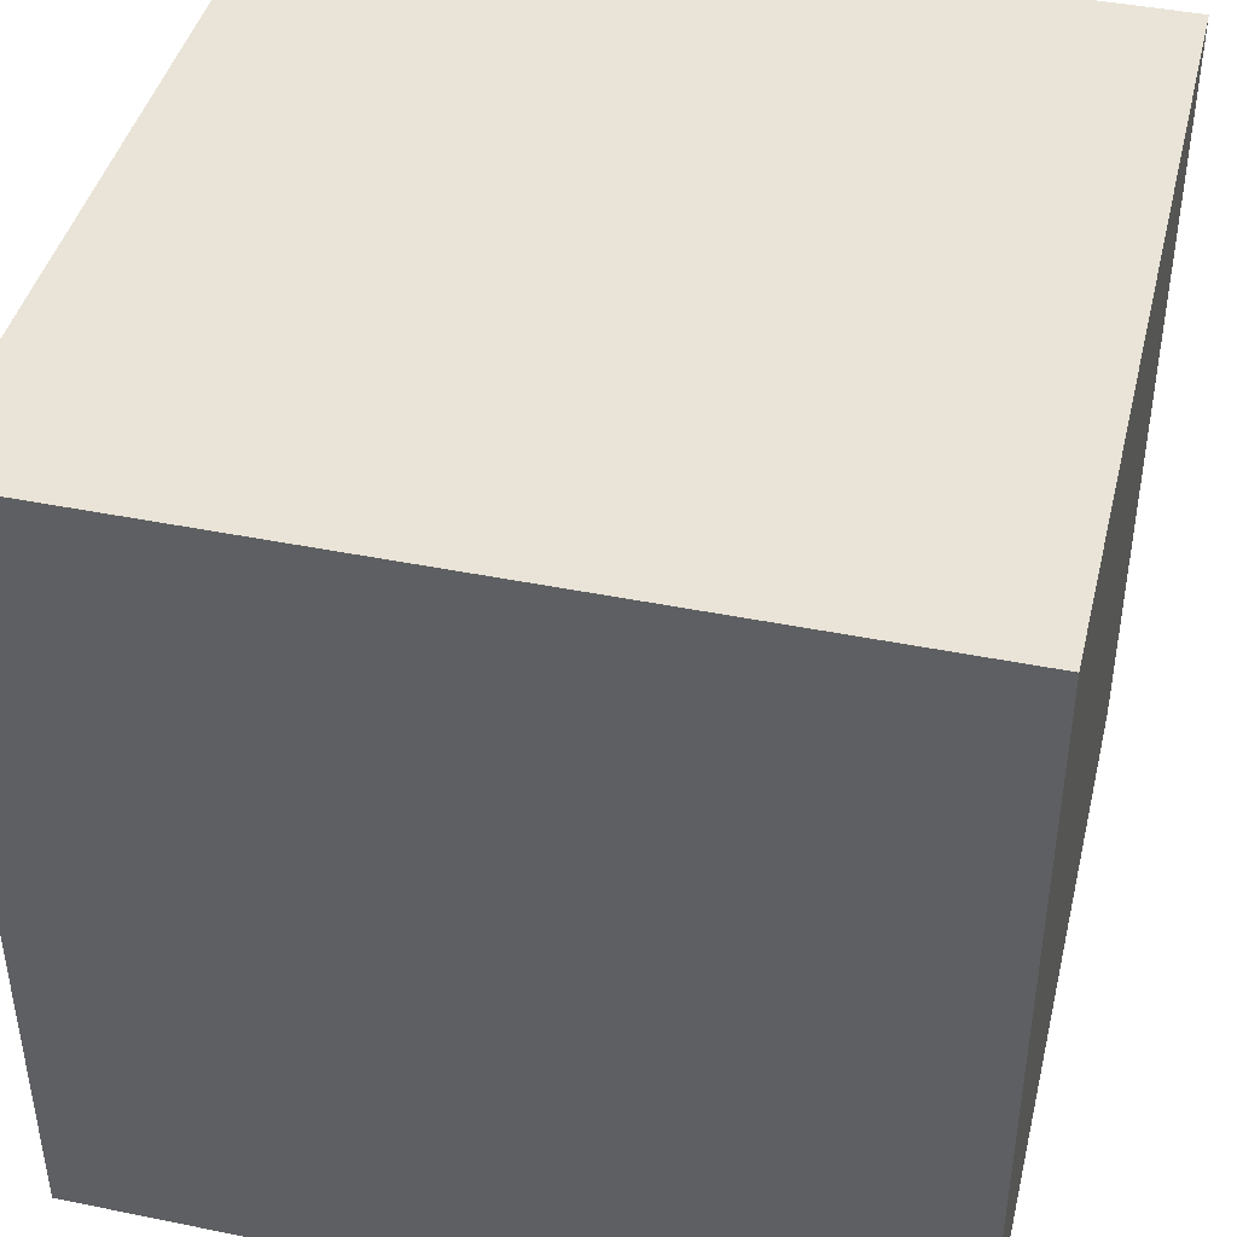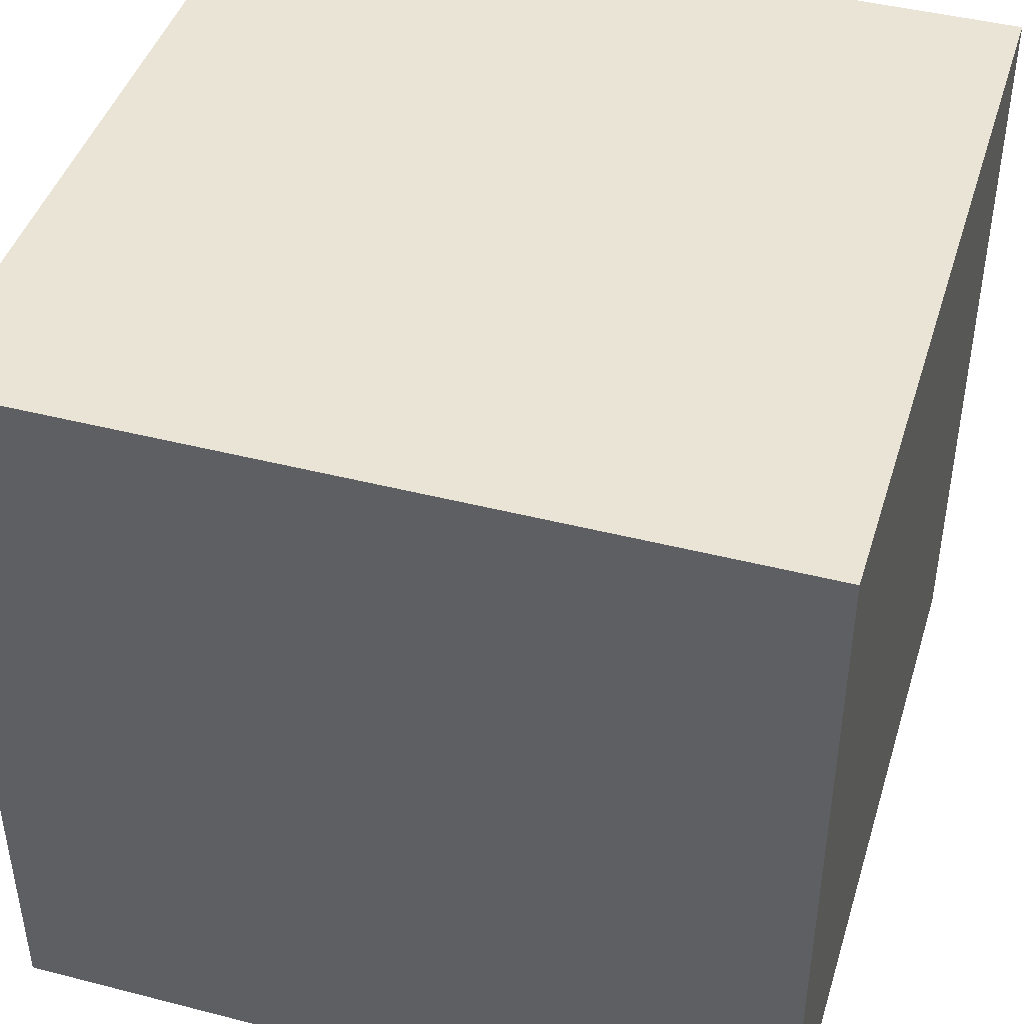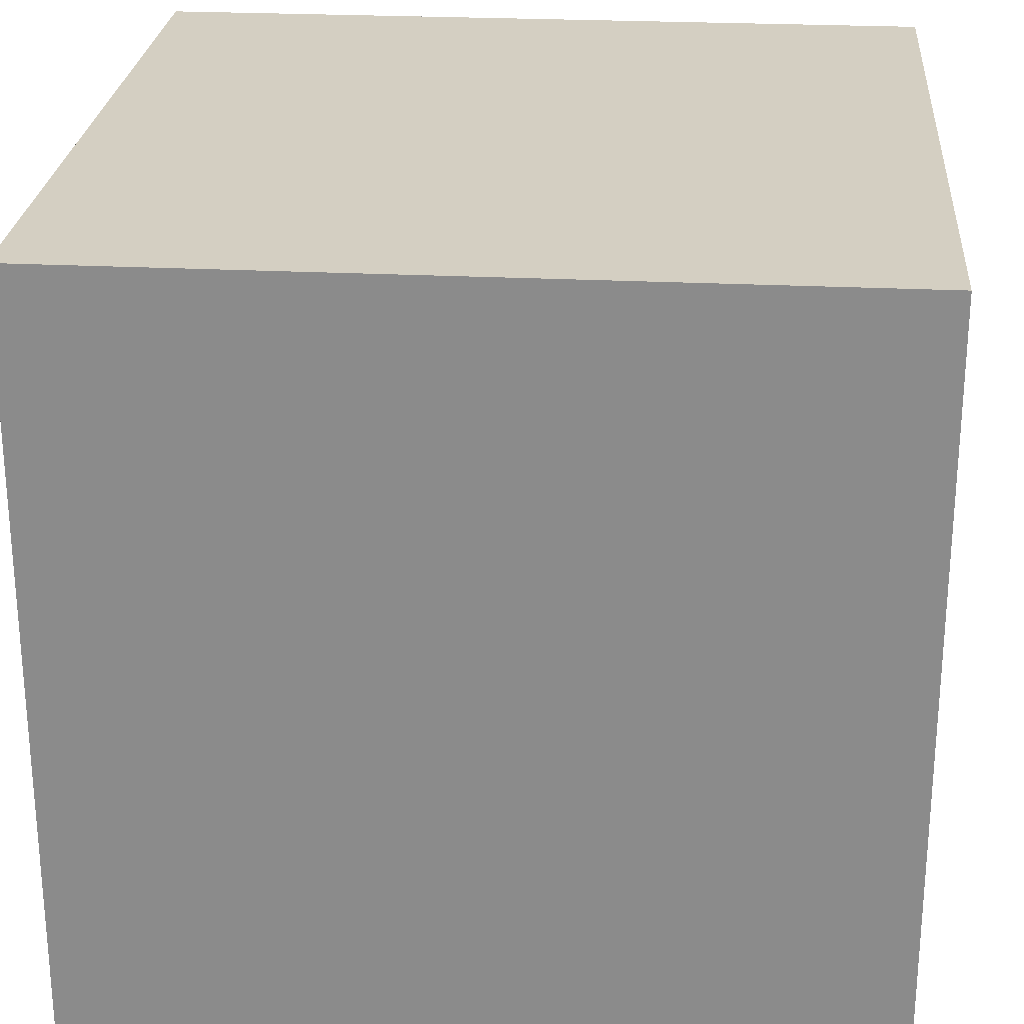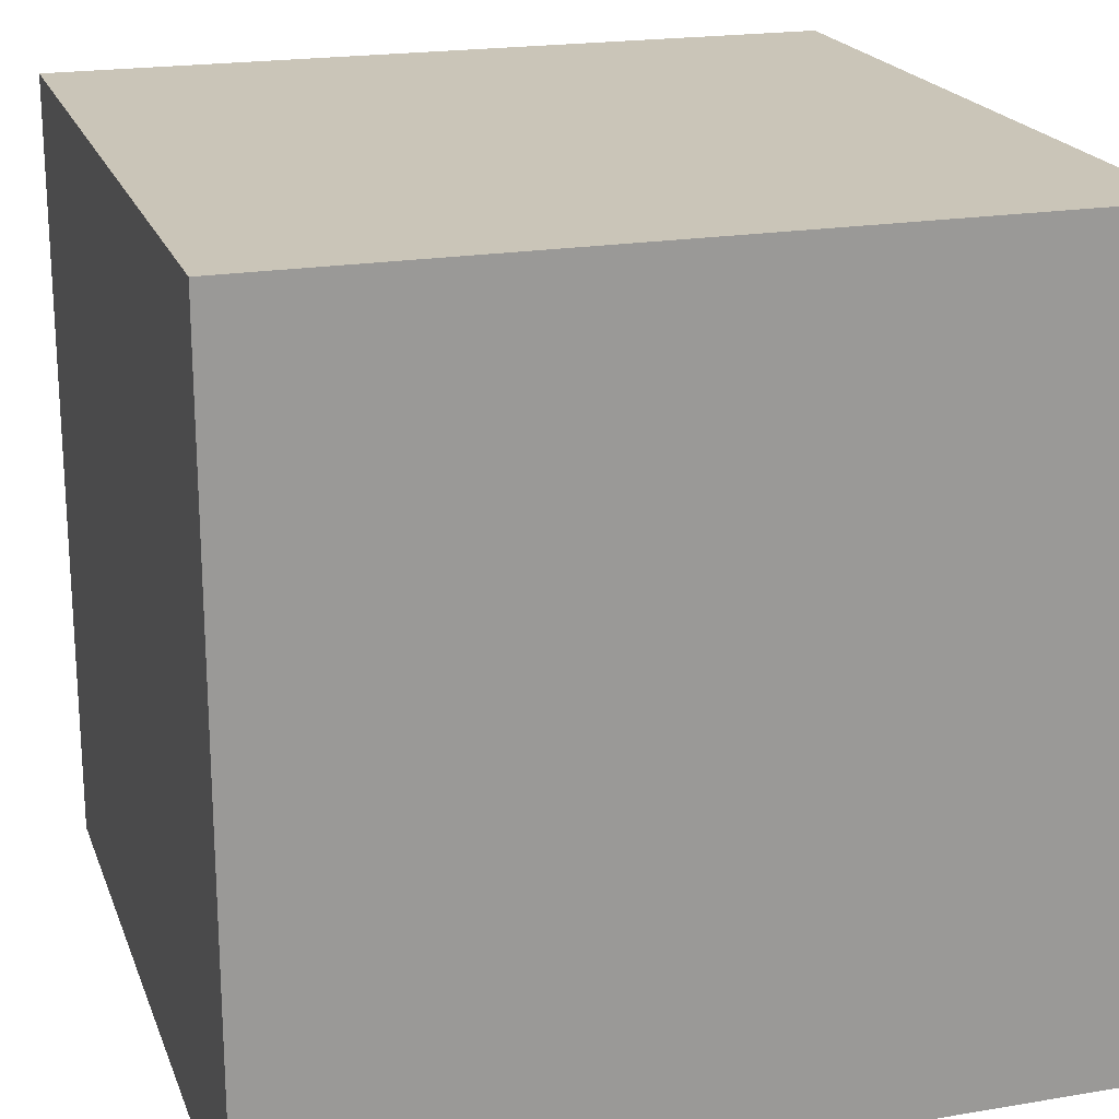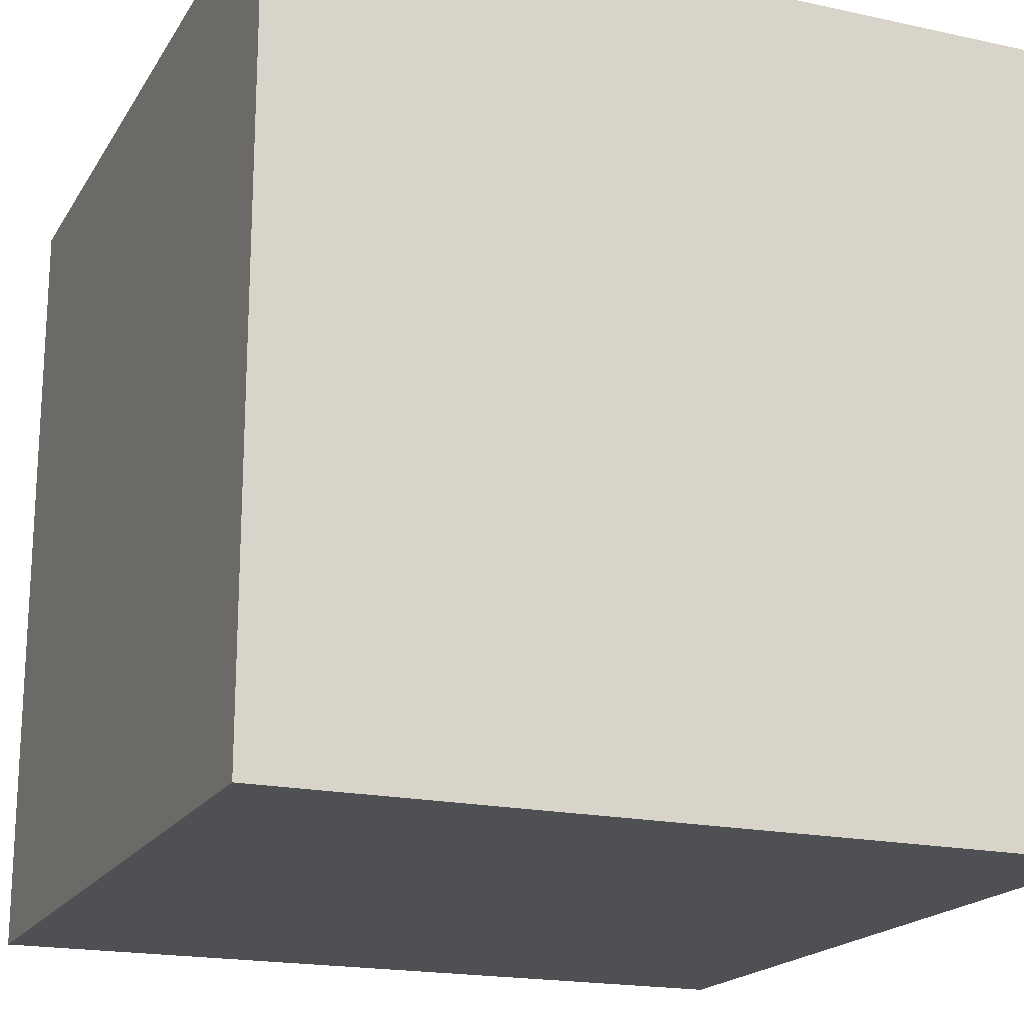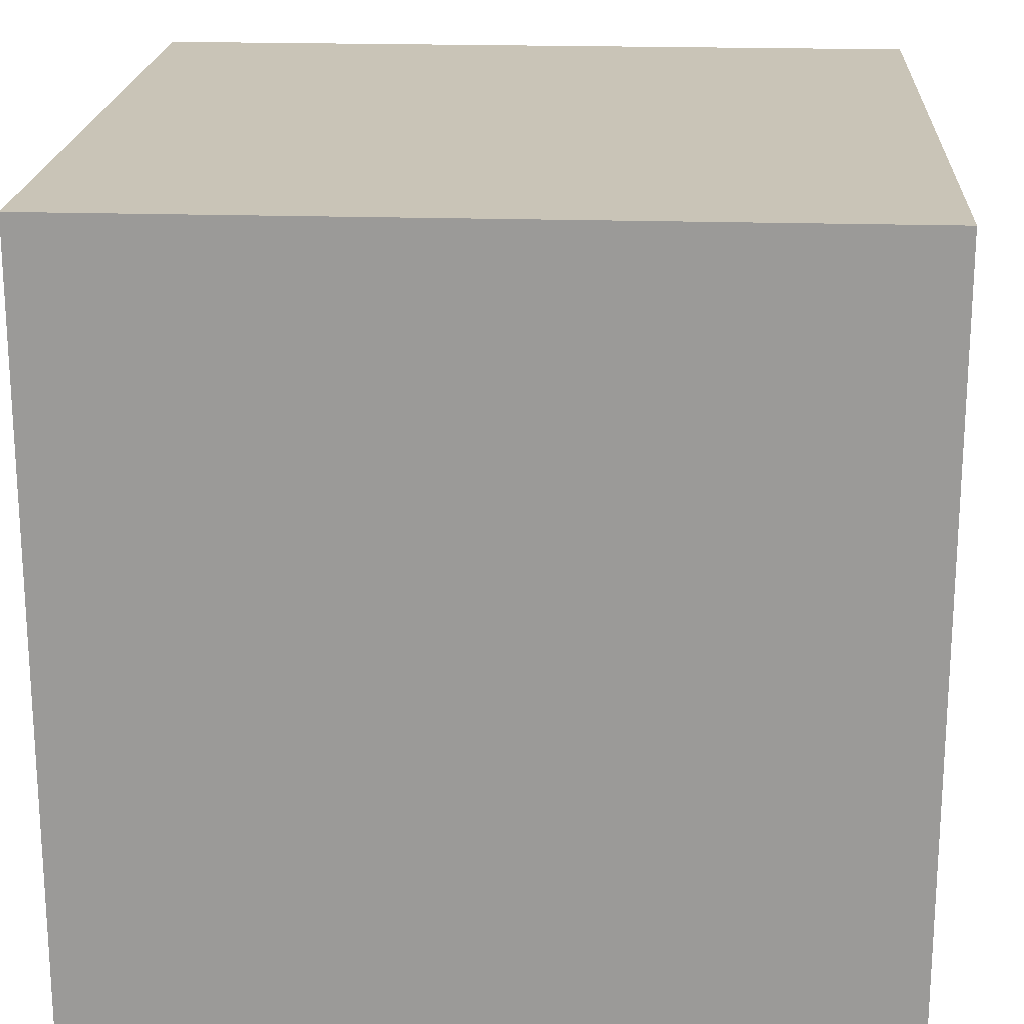
<metadata>
{"format":"obj","ext":"obj","renderer":"f3d","projection":"perspective","resolution":1024,"background":"white","views":[{"elev":42.8,"azim":103.6,"up":"+Z"},{"elev":43.8,"azim":-73.2,"up":"+Y"},{"elev":25.4,"azim":94.6,"up":"+Y"},{"elev":20.3,"azim":-17.1,"up":"+Z"},{"elev":-18.9,"azim":67.5,"up":"+Y"},{"elev":20.0,"azim":-176.6,"up":"+Z"}]}
</metadata>
<code>
o MrCube_Cube
v -10 10 10
v -10 -10 -10
v -10 -10 10
v -10 10 -10
v 10 10 10
v 10 10 -10
v 10 -10 10
v 10 -10 -10
f 1 2 3
f 1 4 2
f 4 5 6
f 4 1 5
f 5 3 7
f 5 1 3
f 8 3 2
f 8 7 3
f 6 7 8
f 6 5 7
f 4 8 2
f 4 6 8

</code>
